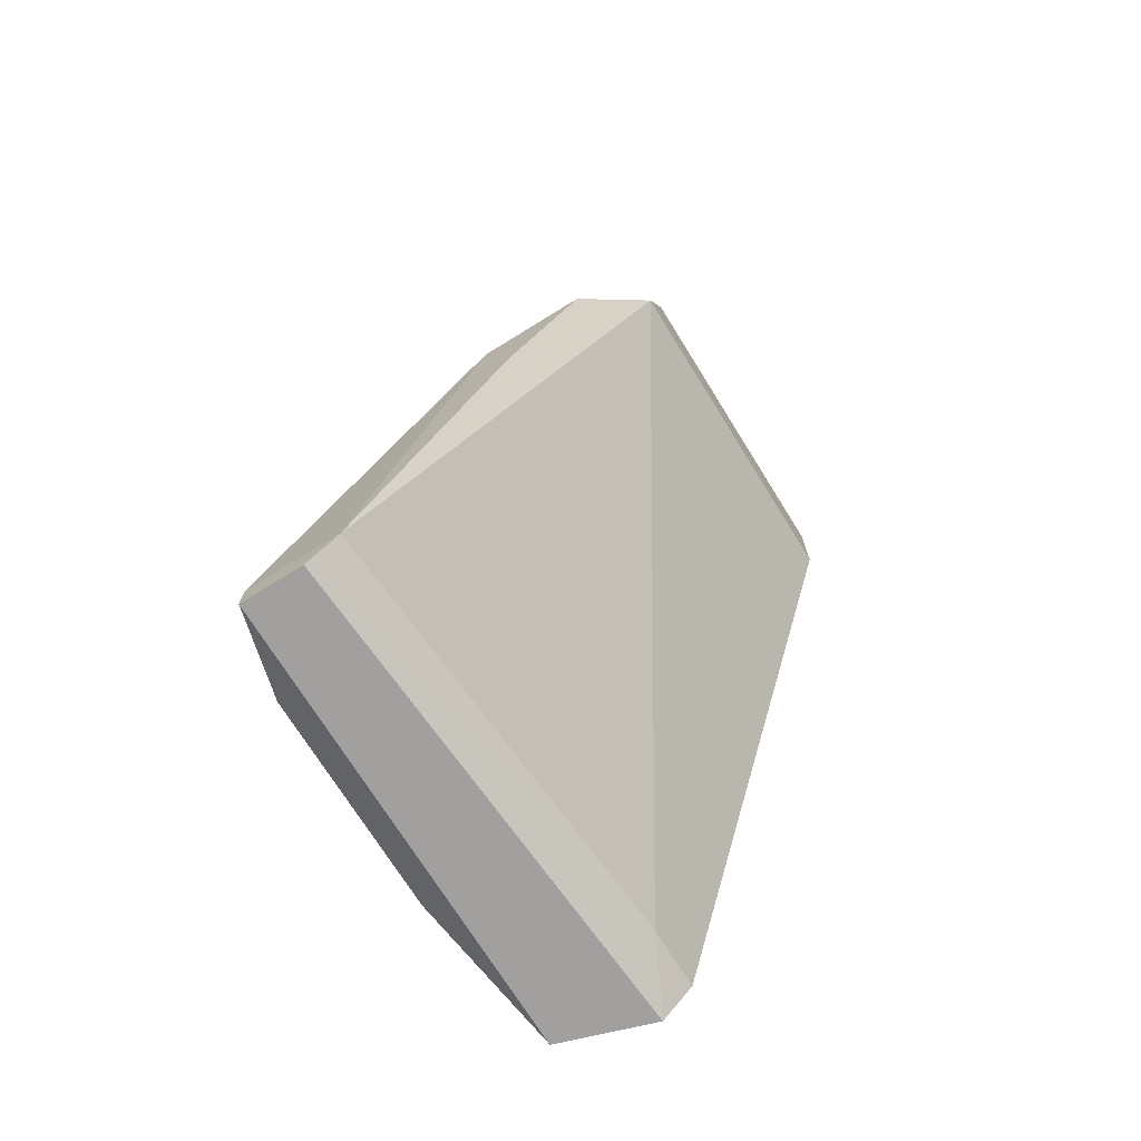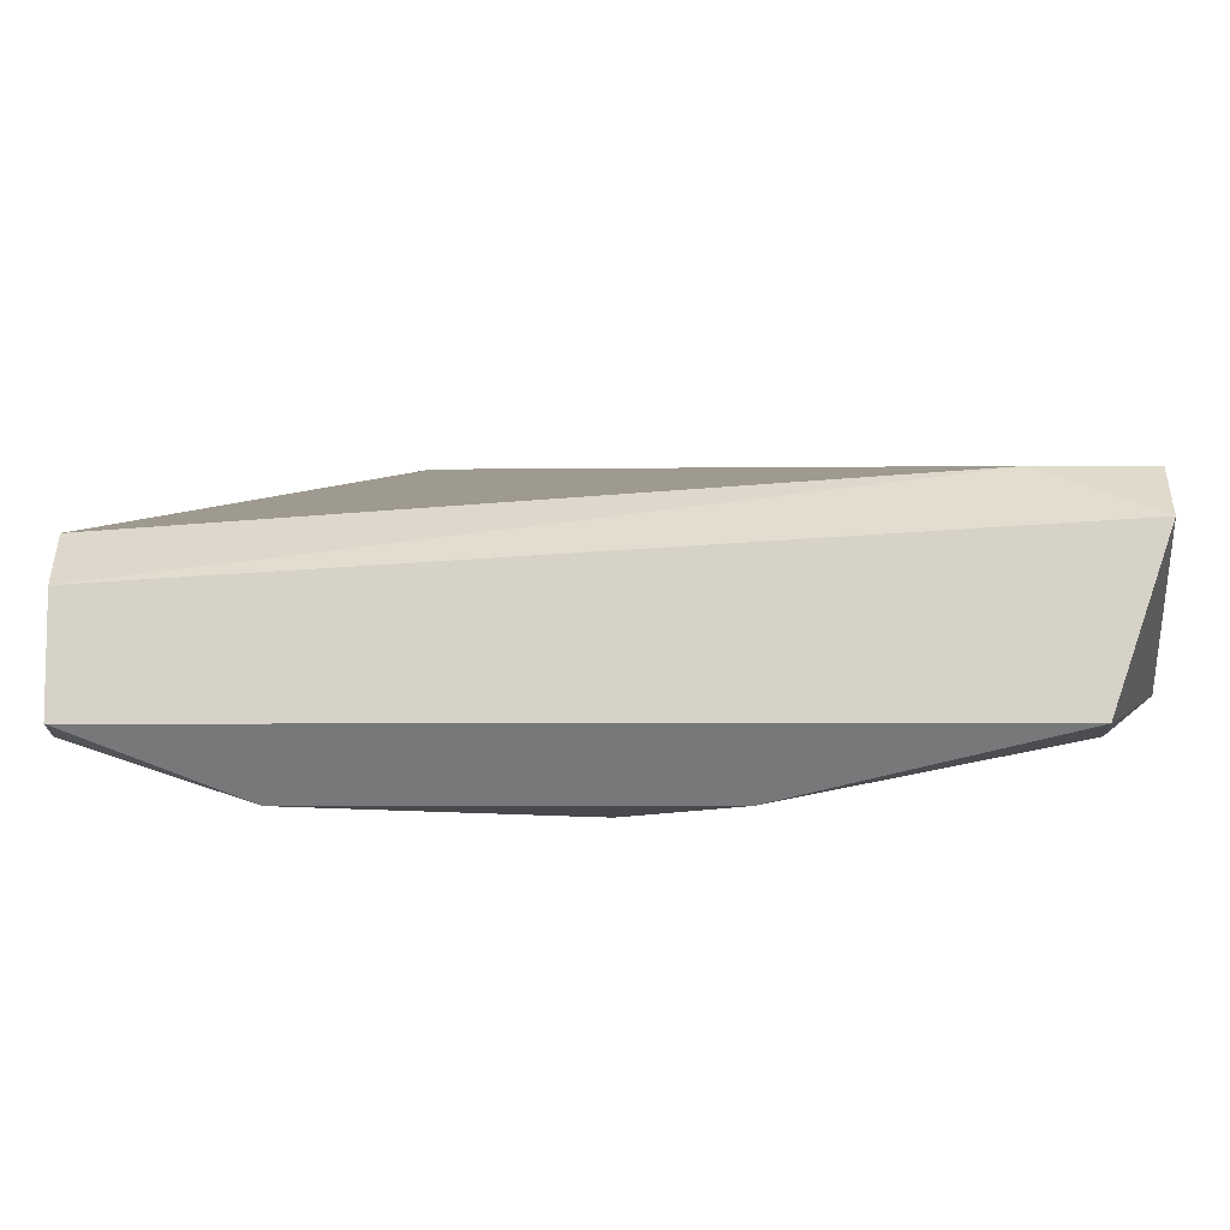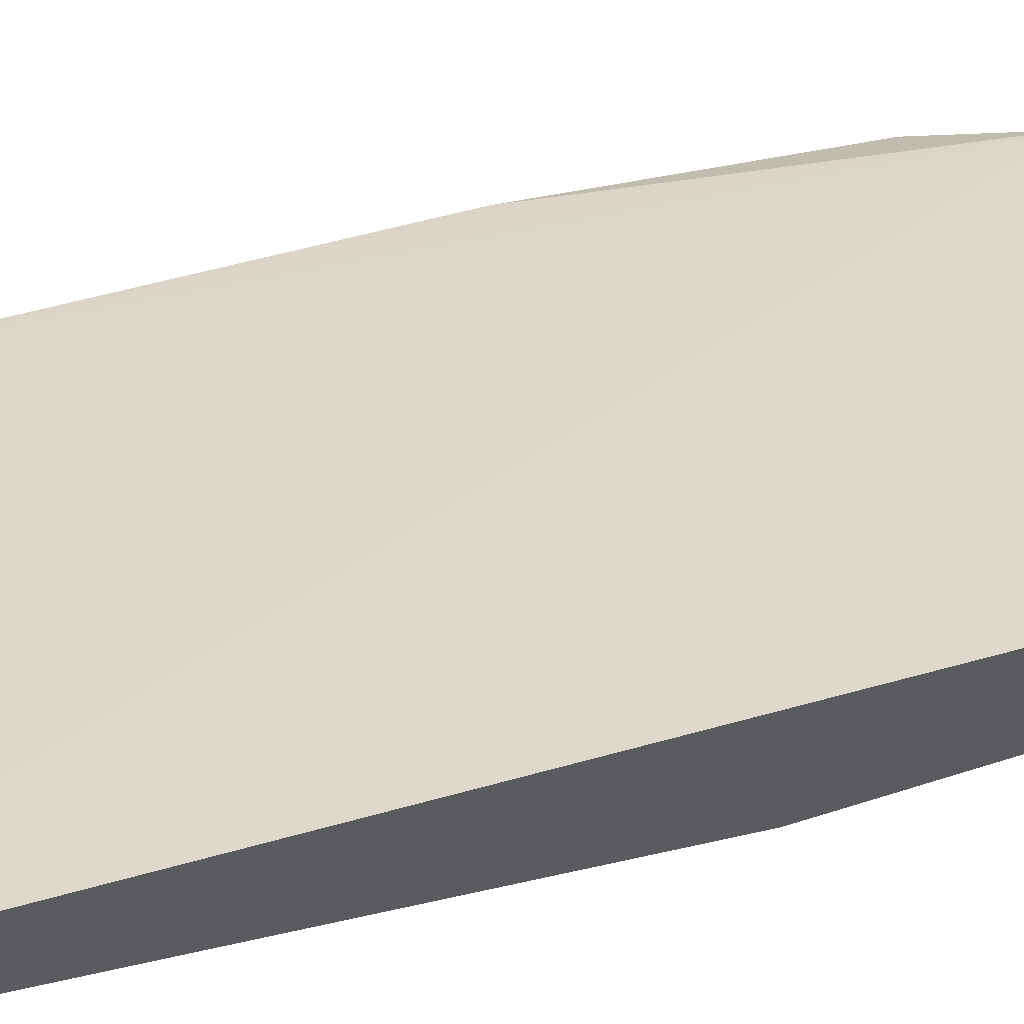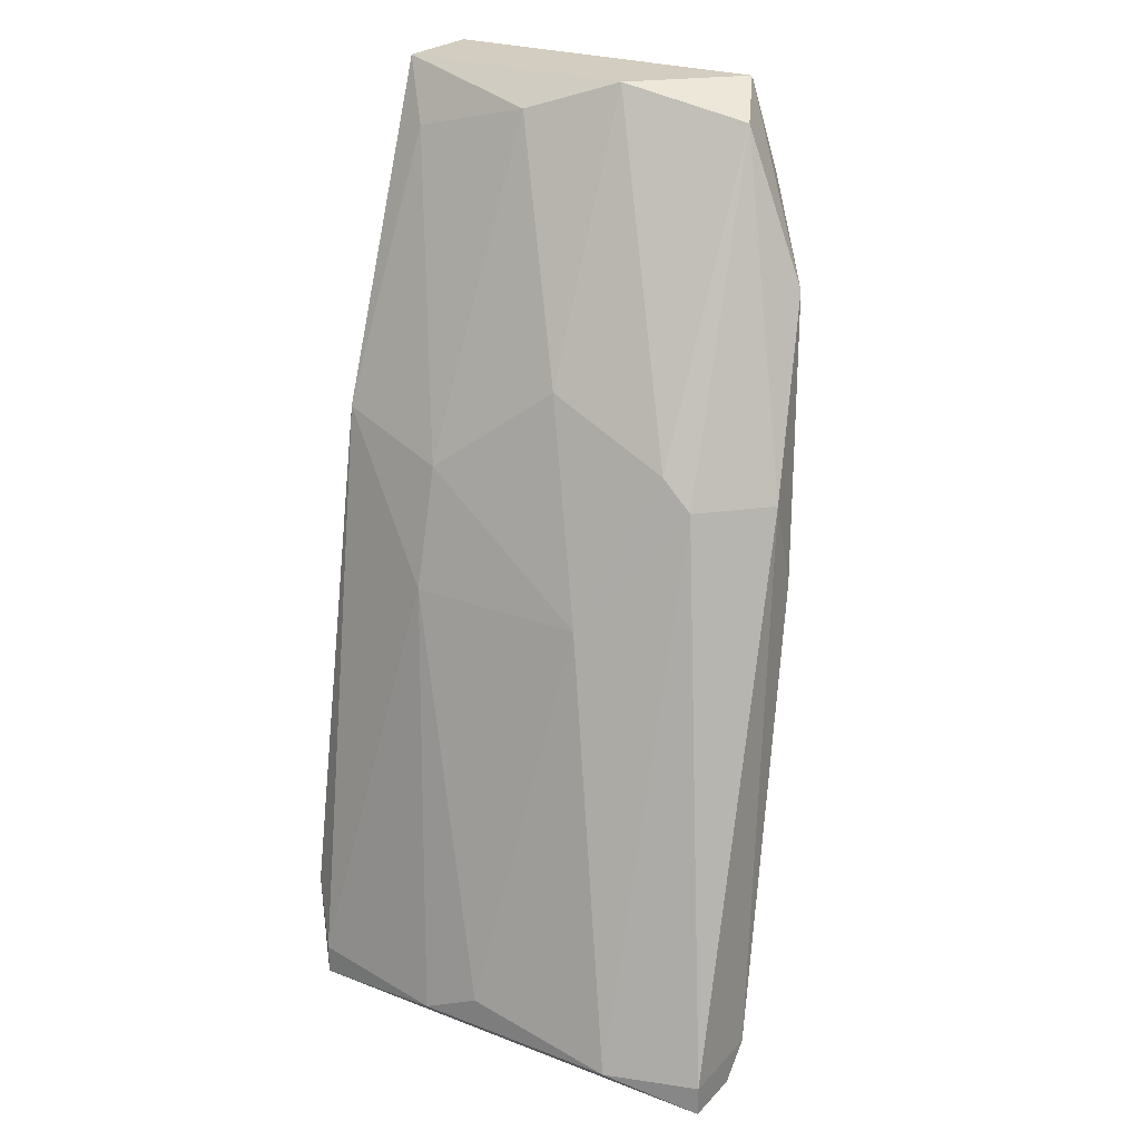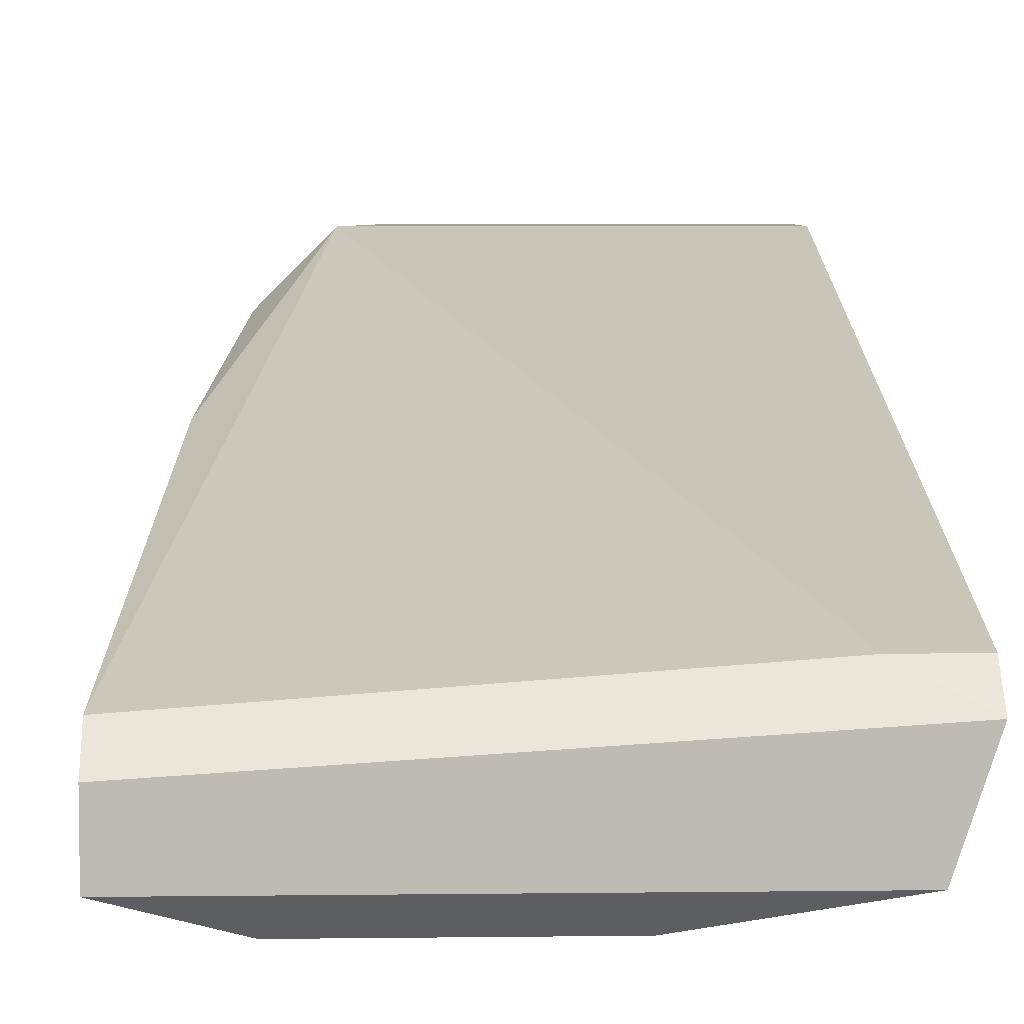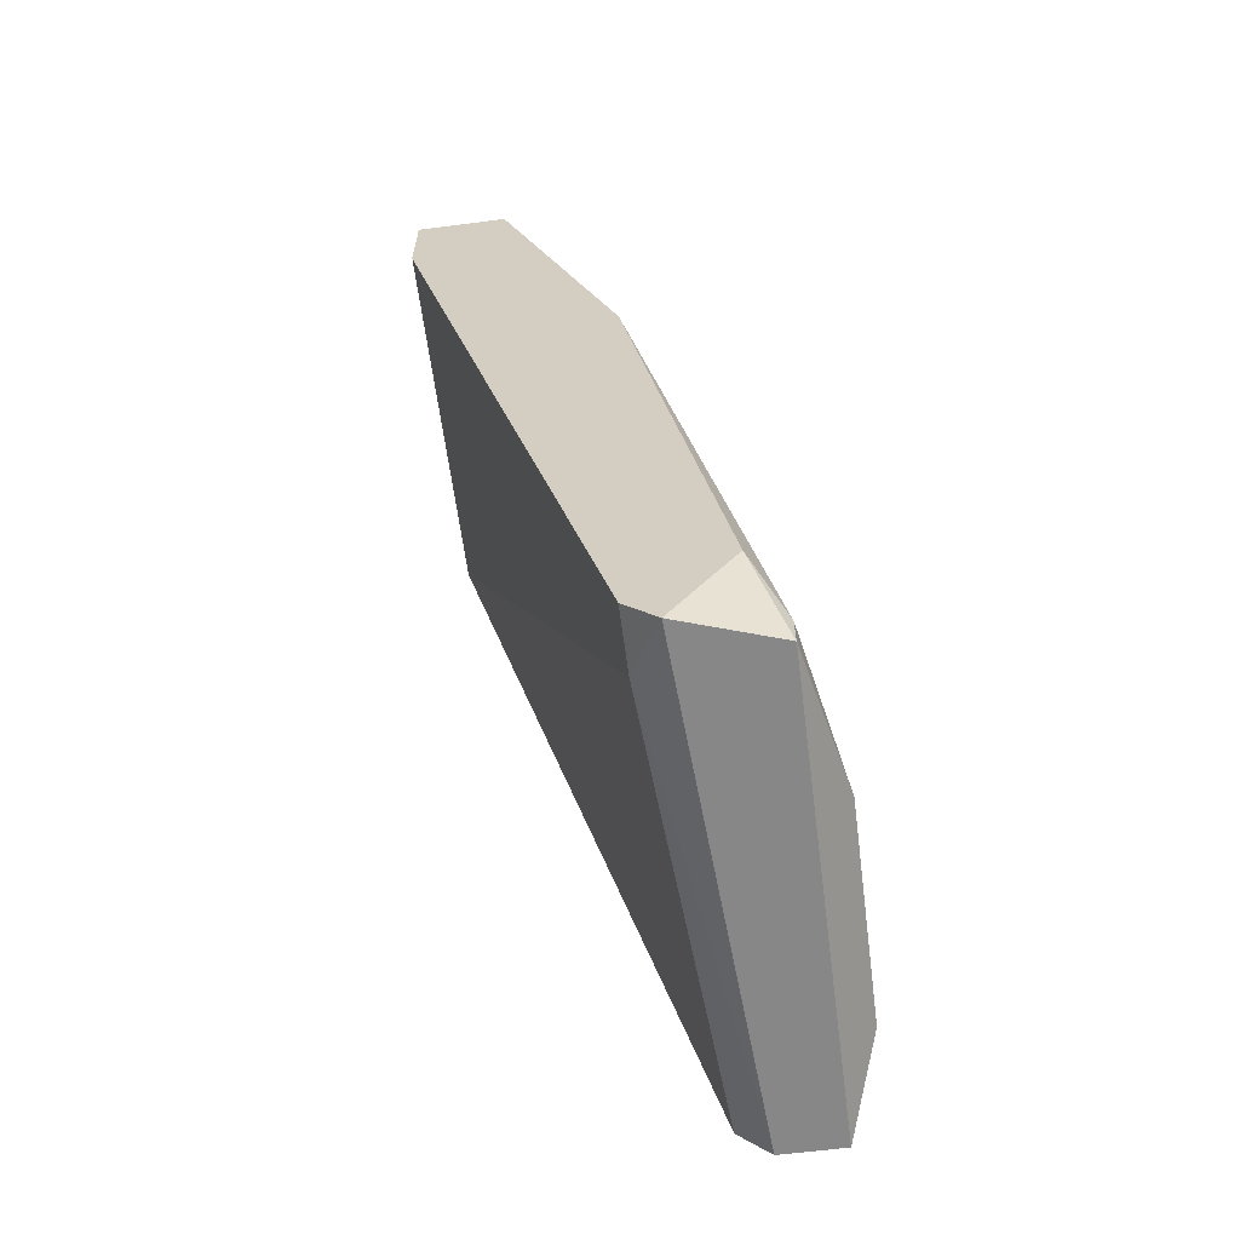
<metadata>
{"format":"obj","ext":"obj","renderer":"f3d","projection":"perspective","resolution":1024,"background":"white","views":[{"elev":-71.9,"azim":-58.2,"up":"+Y"},{"elev":-12.5,"azim":0.1,"up":"+Z"},{"elev":55.8,"azim":81.7,"up":"+Z"},{"elev":24.7,"azim":-148.0,"up":"+Y"},{"elev":6.0,"azim":-2.1,"up":"+Z"},{"elev":-62.3,"azim":97.4,"up":"+Y"}]}
</metadata>
<code>
v -0.005678 0.002381 -0.01342
v -0.005678 0.01074 -0.006108
v -0.005678 0.01283 -0.008198
v -0.0015 0.01388 -0.009242
v -0.0015 0.004476 -0.01342
v -0.0015 -0.01641 -0.01864
v 0.000589 -0.01746 -0.01864
v -0.004633 0.01388 -0.006108
v 0.005812 -0.01746 -0.0176
v 0.005812 -0.01851 -0.0176
v 0.005812 0.01179 -0.01029
v -0.007766 0.007605 -0.008198
v 0.002679 0.001338 -0.01446
v 0.002679 -0.002834 -0.01551
v 0.006857 -0.01746 -0.01342
v 0.006857 0.002381 -0.01342
v 0.006857 0.01388 -0.006108
v 0.006857 0.01388 -0.009242
v 0.006857 -0.01537 -0.01655
v 0.006857 0.01074 -0.006108
v 0.006857 -0.01851 -0.01446
v -0.00881 -0.001797 -0.01029
v -0.00881 0.001338 -0.01133
v -0.006721 -0.01746 -0.01864
v -0.006721 0.001338 -0.01342
v -0.009857 -0.01746 -0.01446
v -0.009857 -0.01746 -0.0176
v -0.009857 -0.01851 -0.01551
v -0.009857 -0.01851 -0.0176
v 0.004766 -0.01746 -0.01342
v -0.003587 -0.002834 -0.01551
v 0.001633 0.01283 -0.01029
f 12 23 22
f 28 29 21
f 20 21 16
f 28 21 30
f 20 2 30
f 21 29 10
f 29 7 10
f 29 28 26
f 28 30 26
f 30 2 26
f 2 20 17
f 20 16 17
f 11 16 13
f 32 11 13
f 7 29 24
f 2 17 8
f 16 11 18
f 17 16 18
f 11 32 18
f 8 17 18
f 3 23 12
f 2 8 12
f 8 3 12
f 1 3 4
f 3 8 4
f 18 32 4
f 8 18 4
f 31 1 5
f 13 31 5
f 32 13 5
f 1 4 5
f 4 32 5
f 16 21 19
f 21 10 19
f 3 1 25
f 1 31 25
f 23 3 25
f 31 24 25
f 21 20 15
f 30 21 15
f 20 30 15
f 7 24 6
f 24 31 6
f 31 13 14
f 13 16 14
f 6 31 14
f 7 6 14
f 29 26 27
f 26 23 27
f 24 29 27
f 23 25 27
f 25 24 27
f 10 7 9
f 16 19 9
f 19 10 9
f 7 14 9
f 14 16 9
f 26 2 22
f 23 26 22
f 2 12 22

</code>
